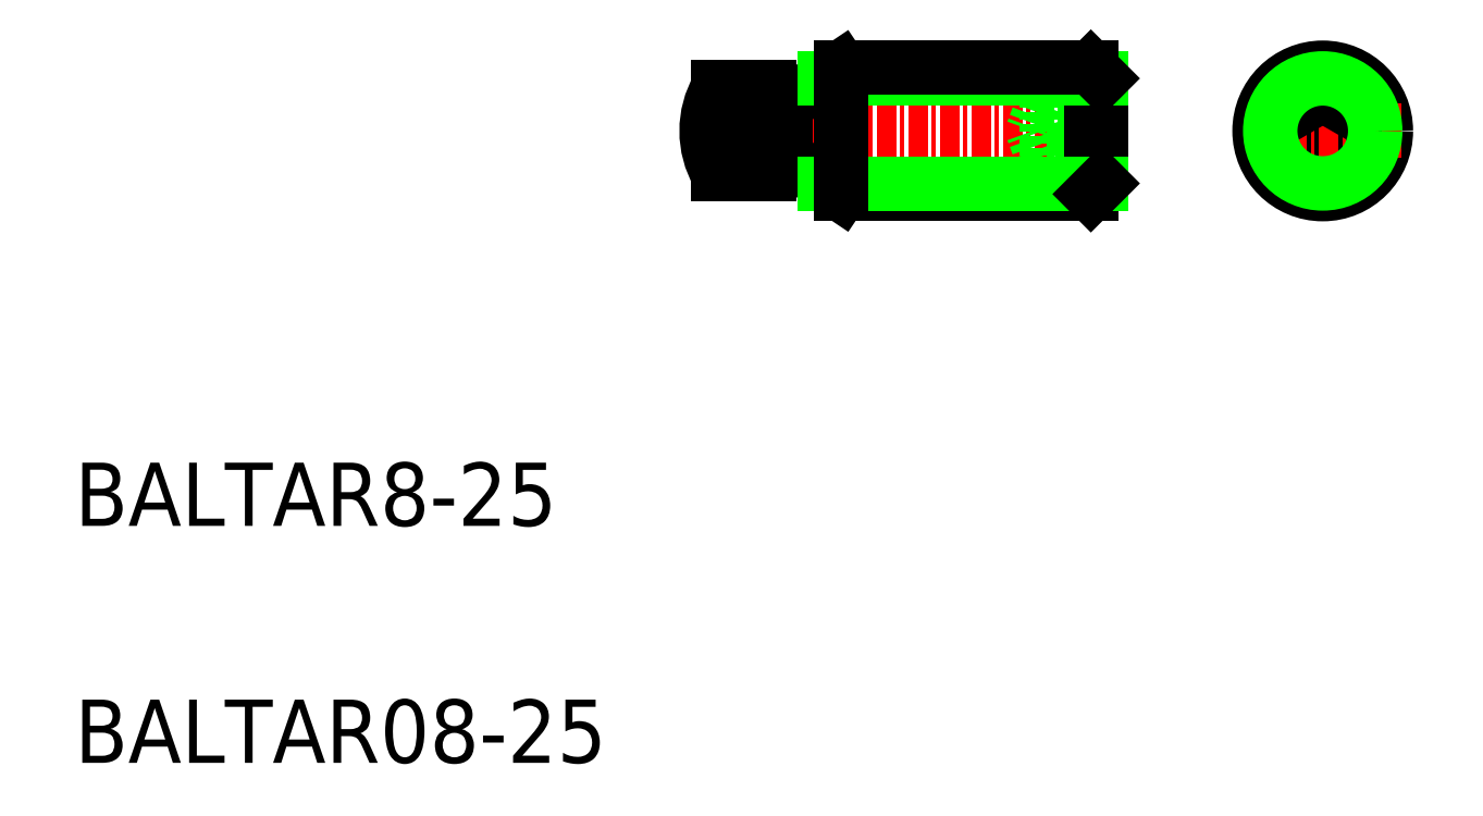
<metadata>
{"format":"dxf","ext":"dxf","renderer":"ezdxf+matplotlib","layout":"modelspace","background":"white","min_lineweight":24,"dpi":150}
</metadata>
<code>
0
SECTION
2
ENTITIES
0
TEXT
8
0
10
10
20
25
30
0
40
4
1
BALTAR8-25
0
TEXT
8
0
10
10
20
10
30
0
40
4
1
BALTAR08-25
0
LINE
8
CENTER
10
89
20
55
30
0
11
89
21
45
31
0
0
LINE
8
0
10
87
20
51.15
30
0
11
87
21
48.85
31
0
0
LINE
8
0
10
91
20
48.85
30
0
11
91
21
51.15
31
0
0
CIRCLE
8
0
10
89
20
50
30
0
40
2.75
0
CIRCLE
8
0
10
89
20
50
30
0
40
4
0
LINE
8
0
10
87
20
48.85
30
0
11
89
21
47.69
31
0
0
LINE
8
0
10
89
20
47.69
30
0
11
91
21
48.85
31
0
0
LINE
8
CENTER
10
94
20
50
30
0
11
84
21
50
31
0
0
LINE
8
0
10
89
20
52.31
30
0
11
87
21
51.15
31
0
0
LINE
8
0
10
91
20
51.15
30
0
11
89
21
52.31
31
0
0
LINE
8
CENTER
10
76
20
50
30
0
11
49
21
50
31
0
0
LINE
8
0
10
55
20
48.35
30
0
11
54
21
48.35
31
0
0
LINE
8
0
10
55
20
51.65
30
0
11
54
21
51.65
31
0
0
LINE
8
0
10
50.74
20
52.75
30
0
11
50.74
21
47.25
31
0
0
LINE
8
0
10
54
20
52.75
30
0
11
54
21
47.25
31
0
0
LINE
8
0
10
55
20
51.65
30
0
11
55
21
48.35
31
0
0
LINE
8
0
10
58.5
20
54
30
0
11
55
21
51.65
31
0
0
LINE
8
0
10
50.74
20
52.75
30
0
11
54
21
52.75
31
0
0
LINE
8
0
10
50.74
20
47.25
30
0
11
54
21
47.25
31
0
0
LINE
8
0
10
75
20
46.68
30
0
11
75
21
53.32
31
0
0
LINE
8
0
10
55
20
48.35
30
0
11
58.5
21
46
31
0
0
LINE
8
0
10
71.5
20
47.69
30
0
11
71.5
21
52.31
31
0
0
LINE
8
0
10
71.5
20
47.69
30
0
11
75
21
47.69
31
0
0
LINE
8
0
10
71.5
20
48.85
30
0
11
75
21
48.85
31
0
0
LINE
8
0
10
71.5
20
51.15
30
0
11
75
21
51.15
31
0
0
LINE
8
0
10
71.5
20
52.31
30
0
11
75
21
52.31
31
0
0
LINE
8
0
10
71.5
20
47.69
30
0
11
70.66
21
50
31
0
0
LINE
8
0
10
71.5
20
52.31
30
0
11
70.66
21
50
31
0
0
LINE
8
0
10
74.32
20
54
30
0
11
74.32
21
46
31
0
0
ARC
8
0
10
55.5
20
50
30
0
40
5.5
50
150
51
210
0
LINE
8
0
10
58.5
20
46
30
0
11
74.32
21
46
31
0
0
LINE
8
0
10
57.49
20
46.68
30
0
11
75
21
46.68
31
0
0
LINE
8
0
10
57.49
20
53.32
30
0
11
75
21
53.32
31
0
0
LINE
8
0
10
58.5
20
54
30
0
11
74.32
21
54
31
0
0
LINE
8
0
10
75
20
46.68
30
0
11
74.32
21
46
31
0
0
LINE
8
0
10
75
20
53.32
30
0
11
74.32
21
54
31
0
0
CIRCLE
8
0
10
89
20
50
30
0
40
3.323
0
LINE
8
0
10
58.5
20
54
30
0
11
58.5
21
46
31
0
0
ENDSEC
0
EOF

</code>
